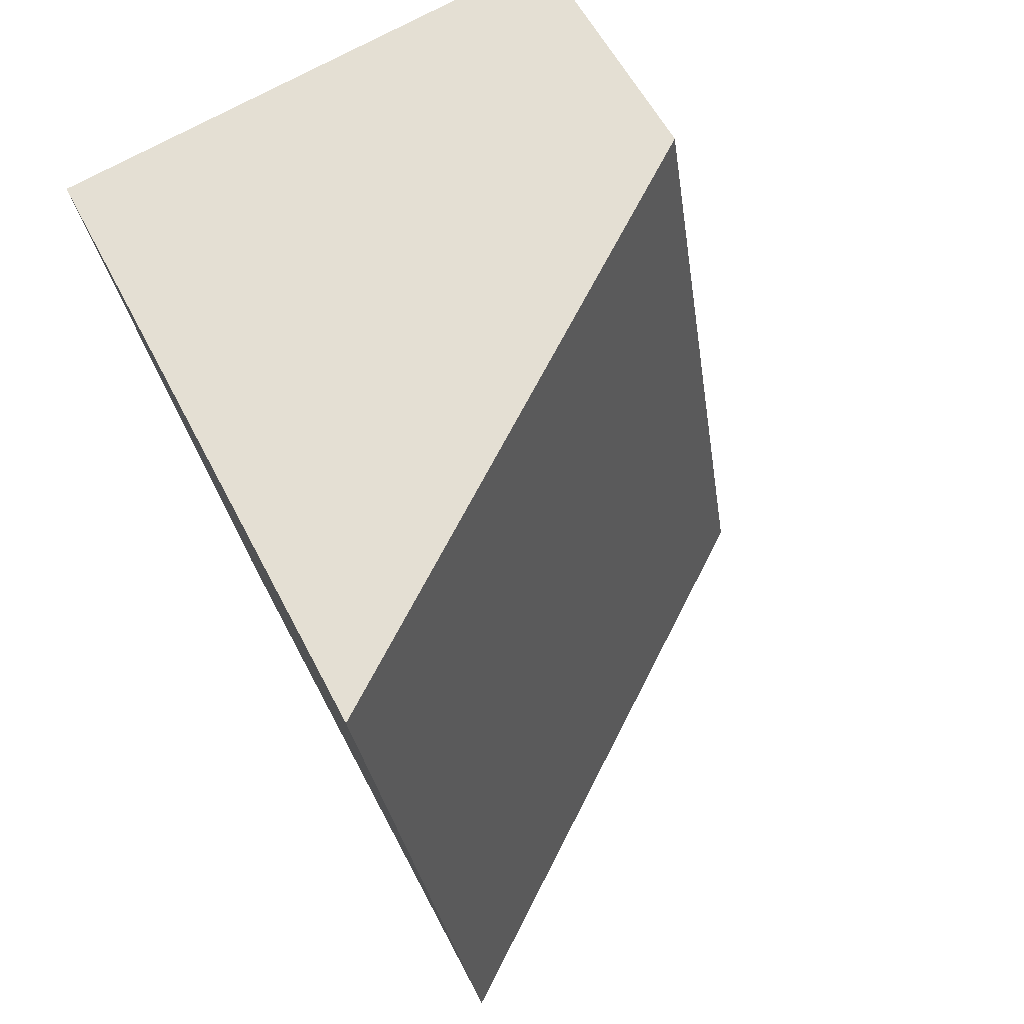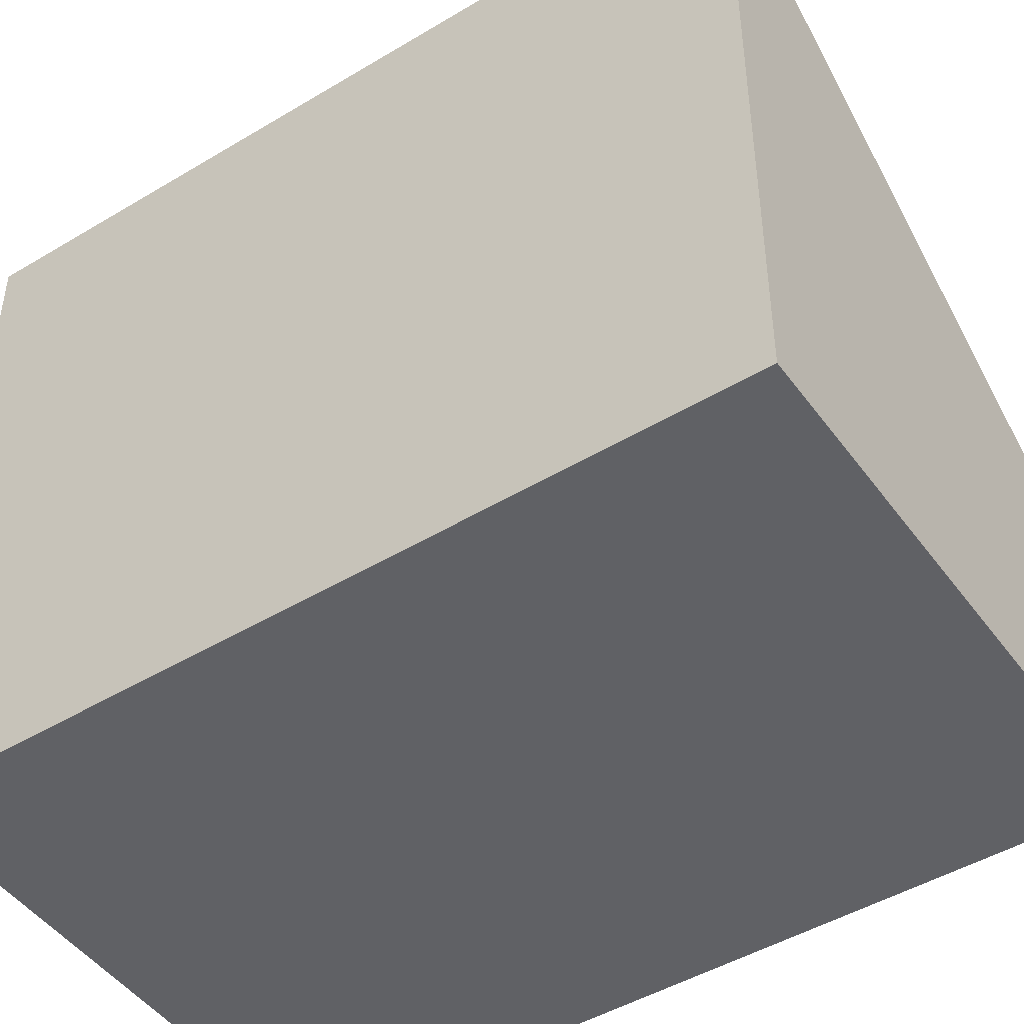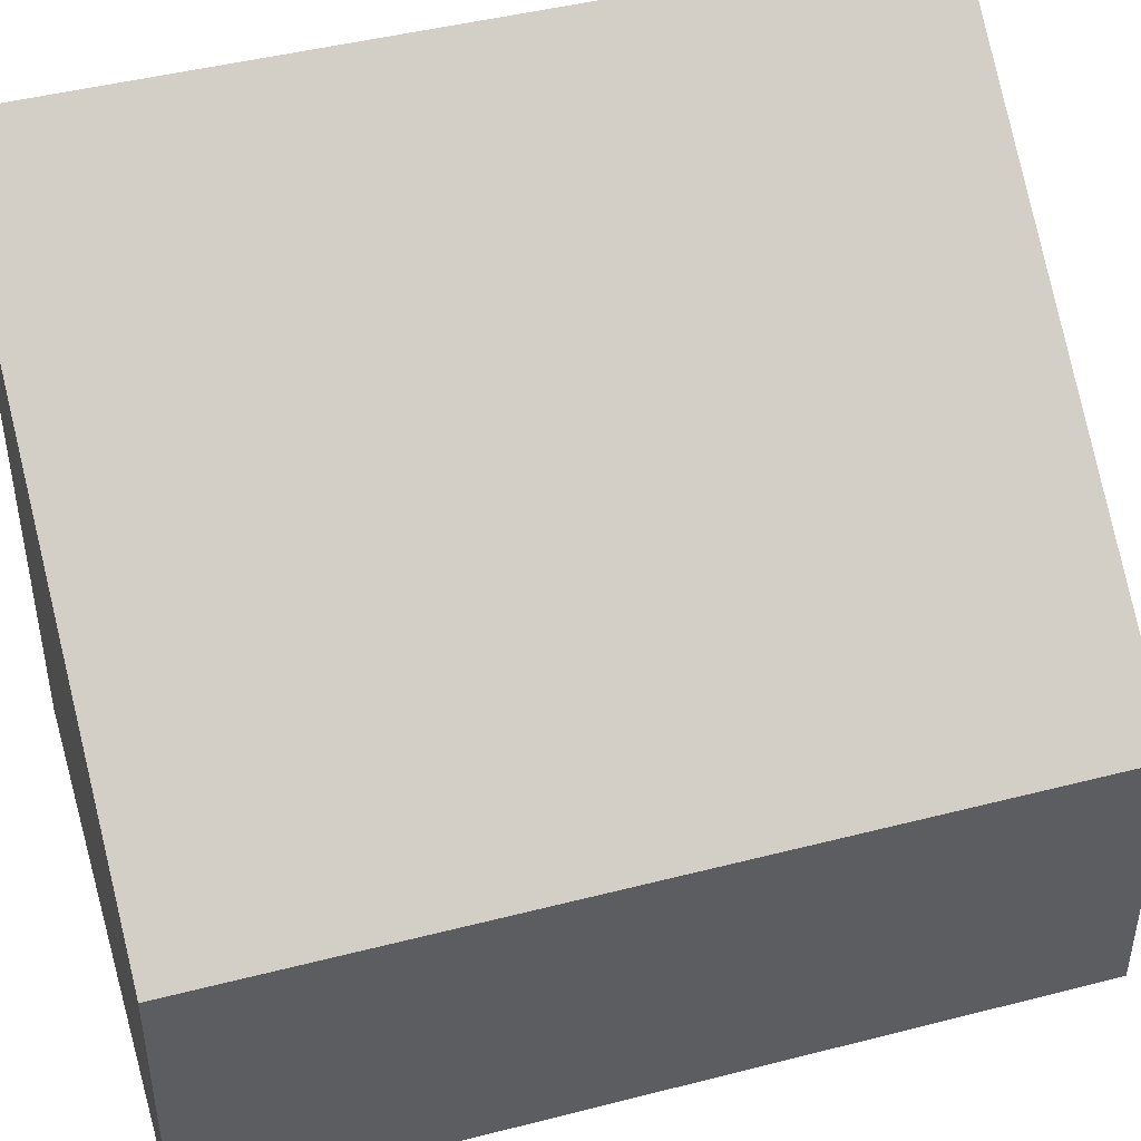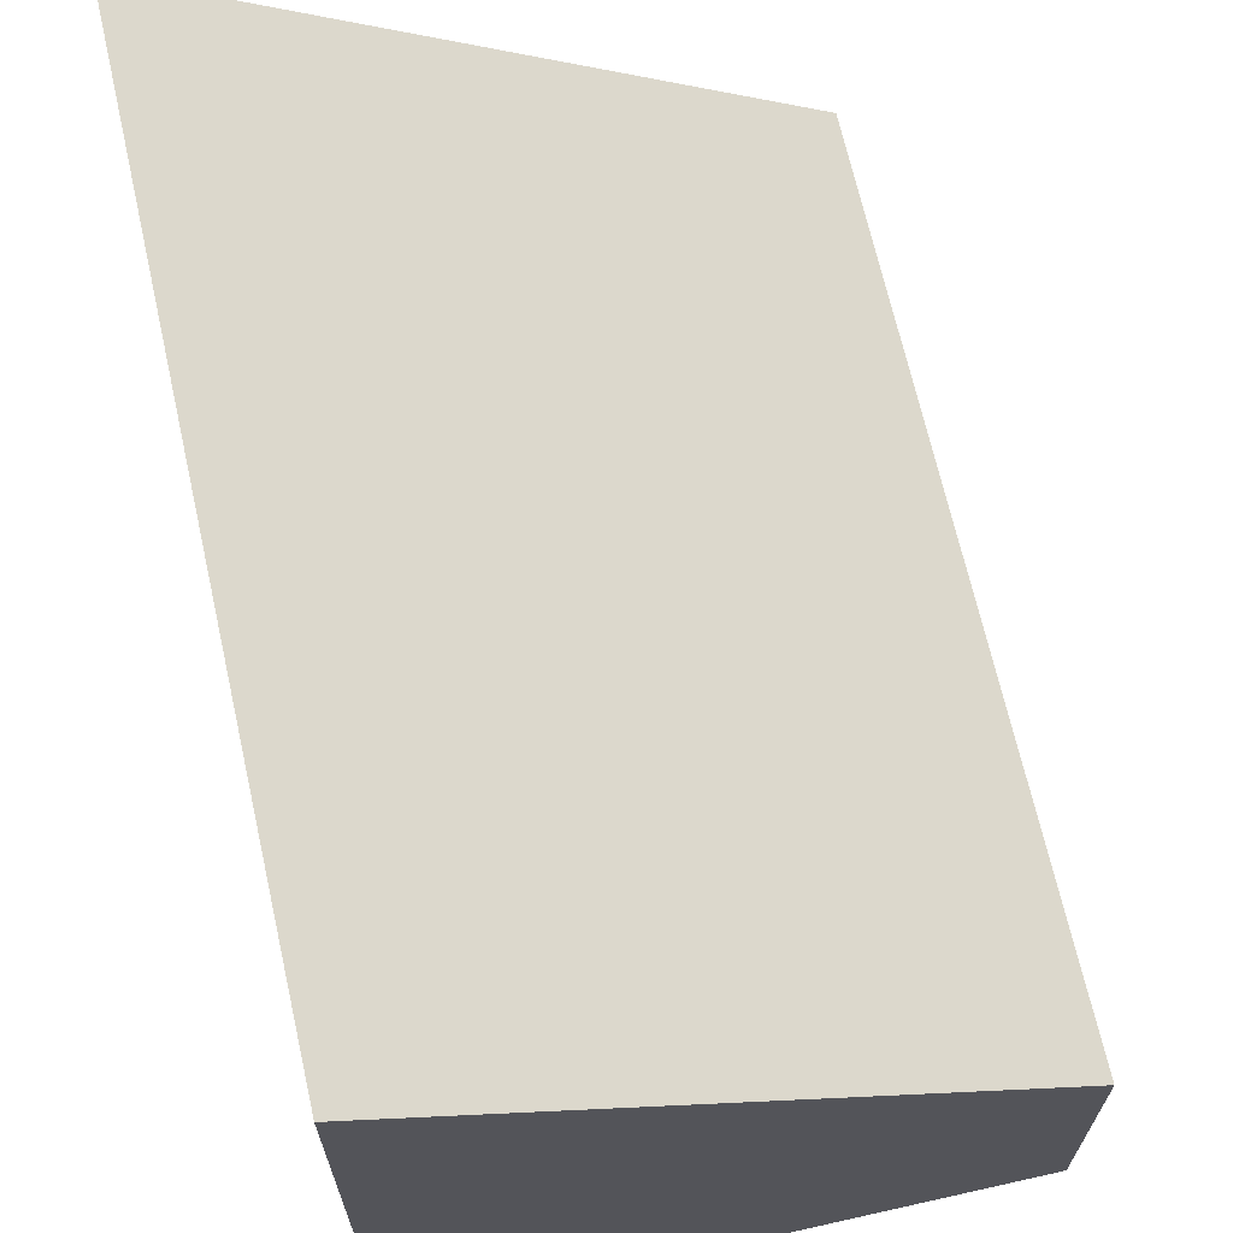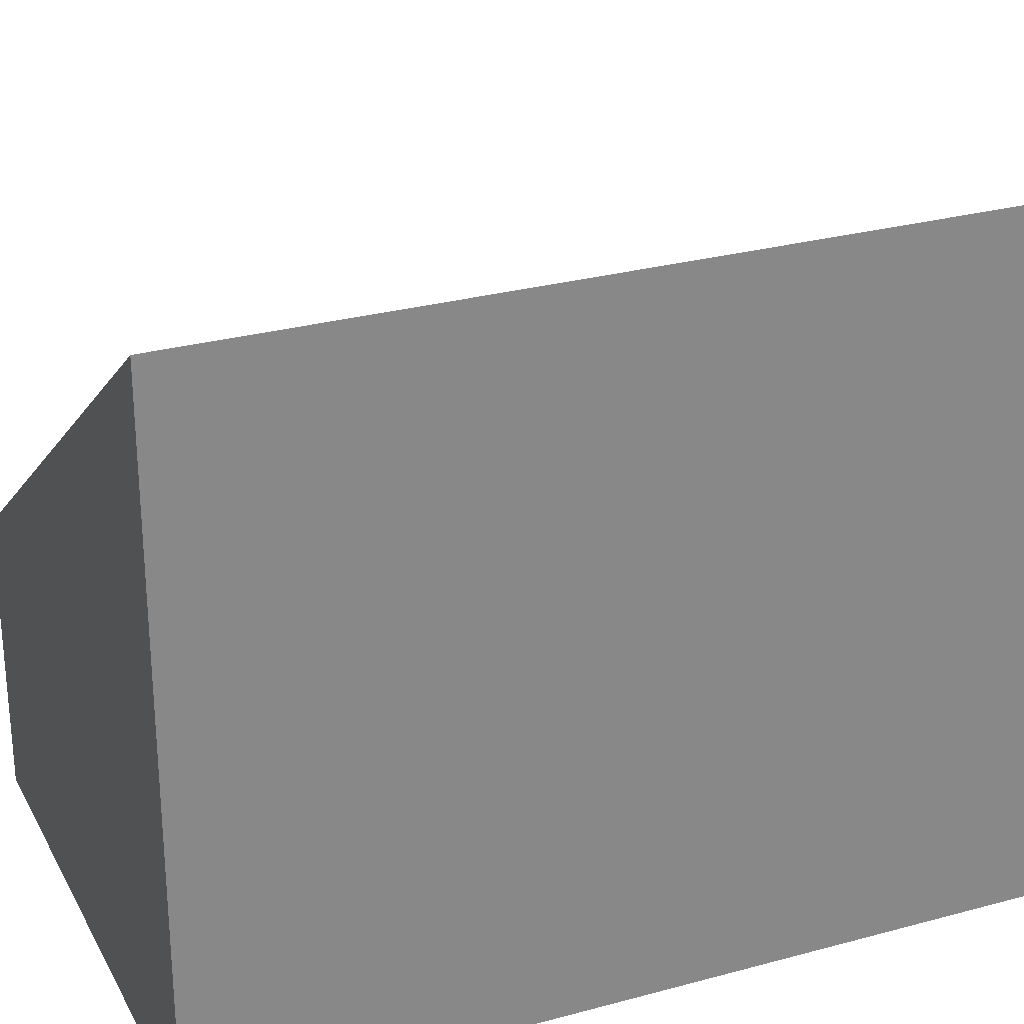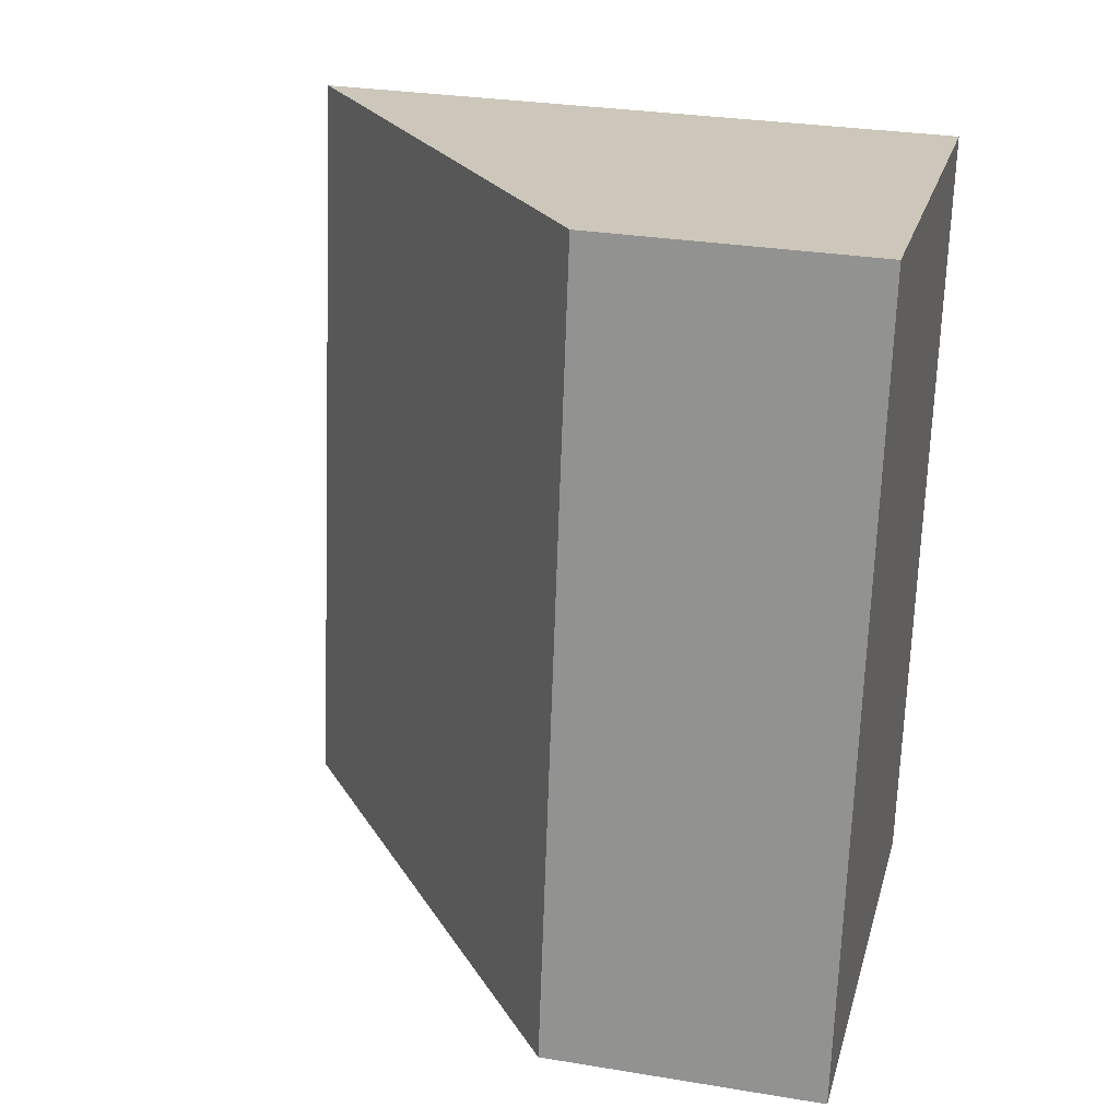
<metadata>
{"format":"obj","ext":"obj","renderer":"f3d","projection":"perspective","resolution":1024,"background":"white","views":[{"elev":57.1,"azim":153.2,"up":"+Z"},{"elev":-47.1,"azim":132.7,"up":"+Y"},{"elev":46.5,"azim":-97.7,"up":"+Y"},{"elev":68.4,"azim":175.9,"up":"+Y"},{"elev":27.5,"azim":75.7,"up":"+Y"},{"elev":29.5,"azim":-76.3,"up":"+Z"}]}
</metadata>
<code>
v  0 3.083 1.888e-16
v  7.279 7.449 7.939
v  5.965 7.476 -0.9
v  1.353 3.083 8.845
v  5.965 5.511e-17 -0.9
v  0 0 0
v  1.353 -5.416e-16 8.845
v  7.279 -4.861e-16 7.939
g defaultobject
f 1 2 3
f 2 1 4
f 5 1 3
f 1 5 6
f 6 4 1
f 4 6 7
f 4 8 2
f 8 4 7
f 2 5 3
f 5 2 8
f 8 6 5
f 6 8 7

</code>
